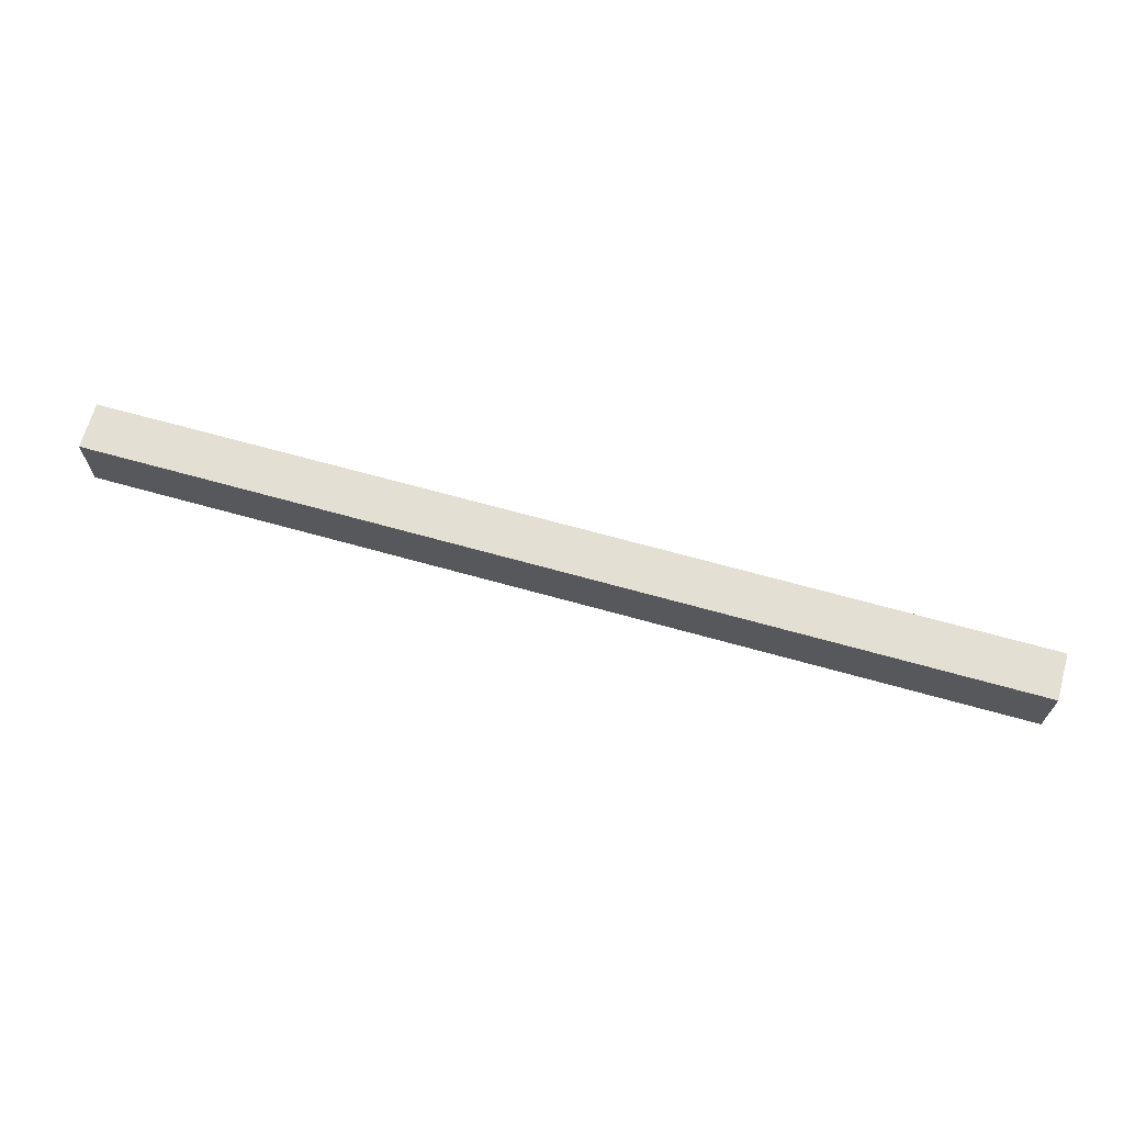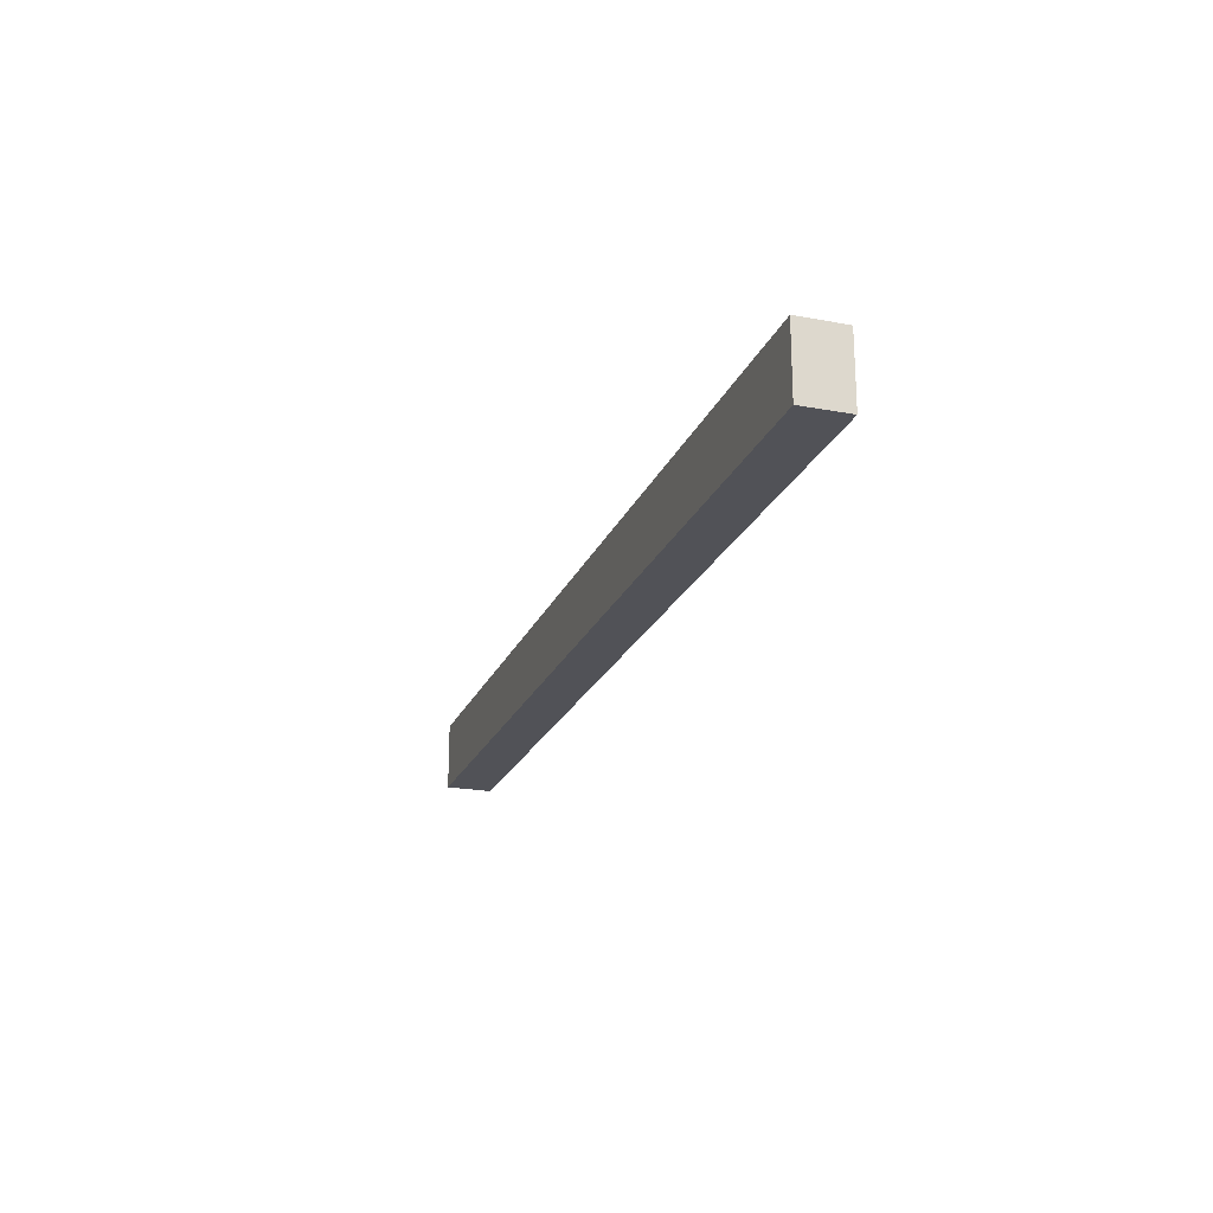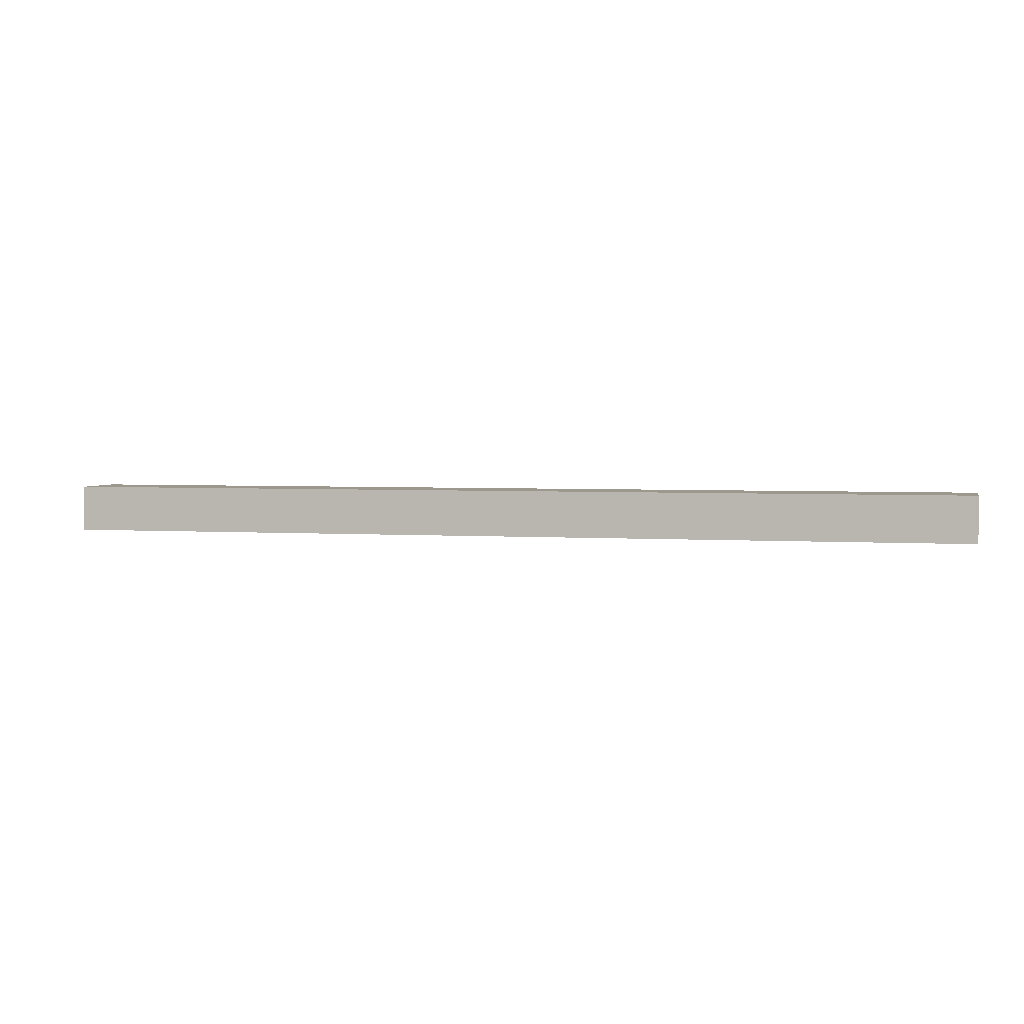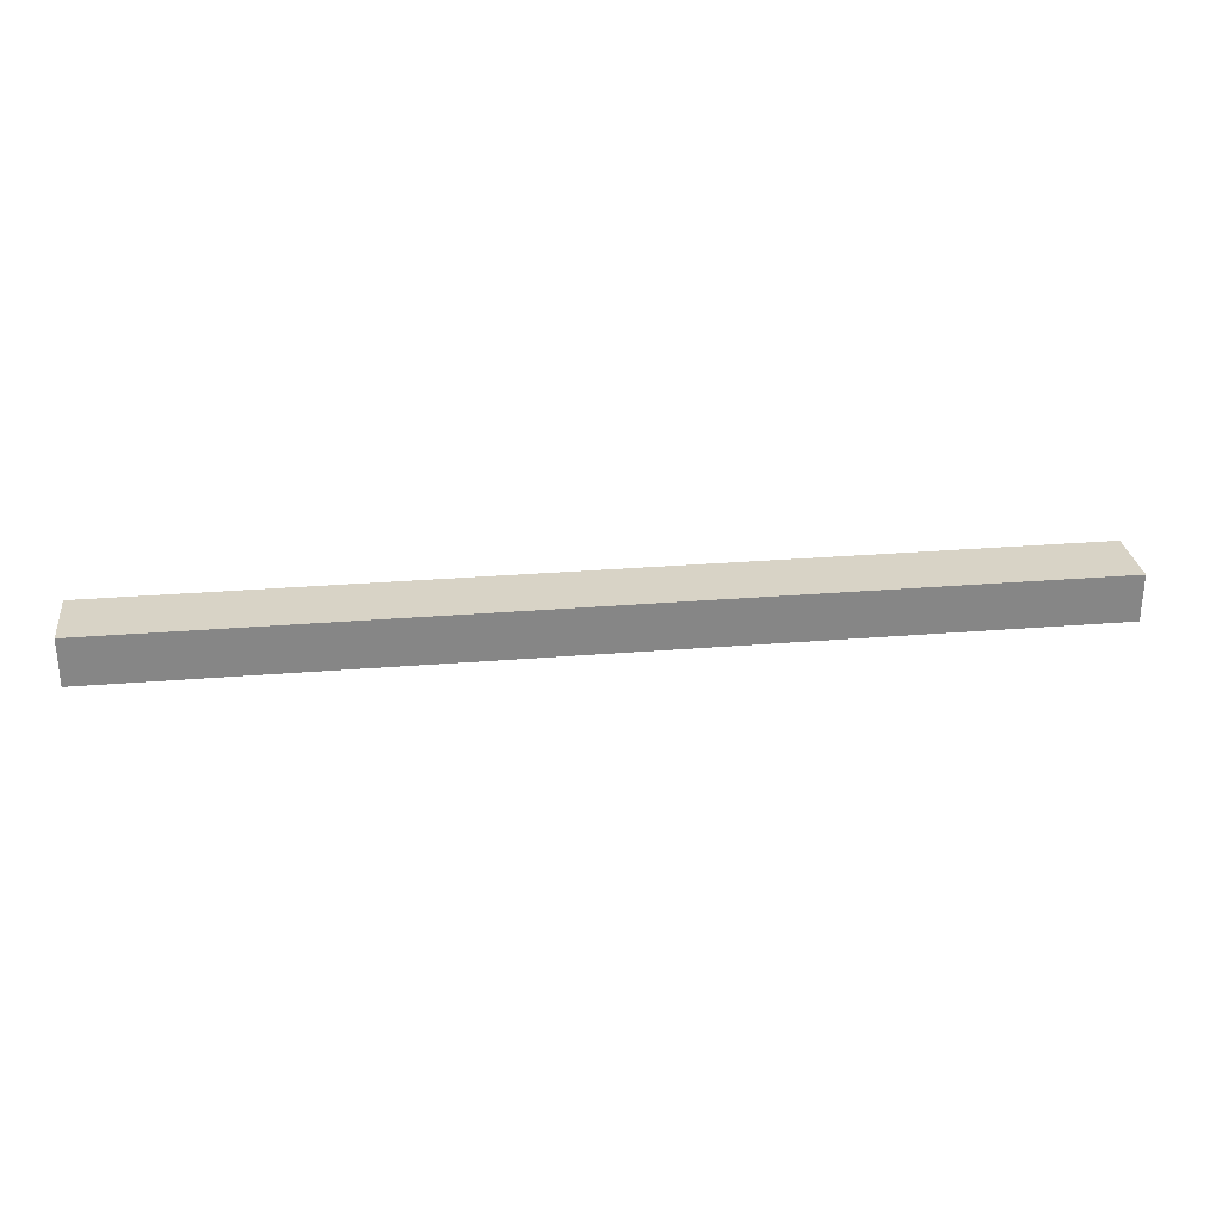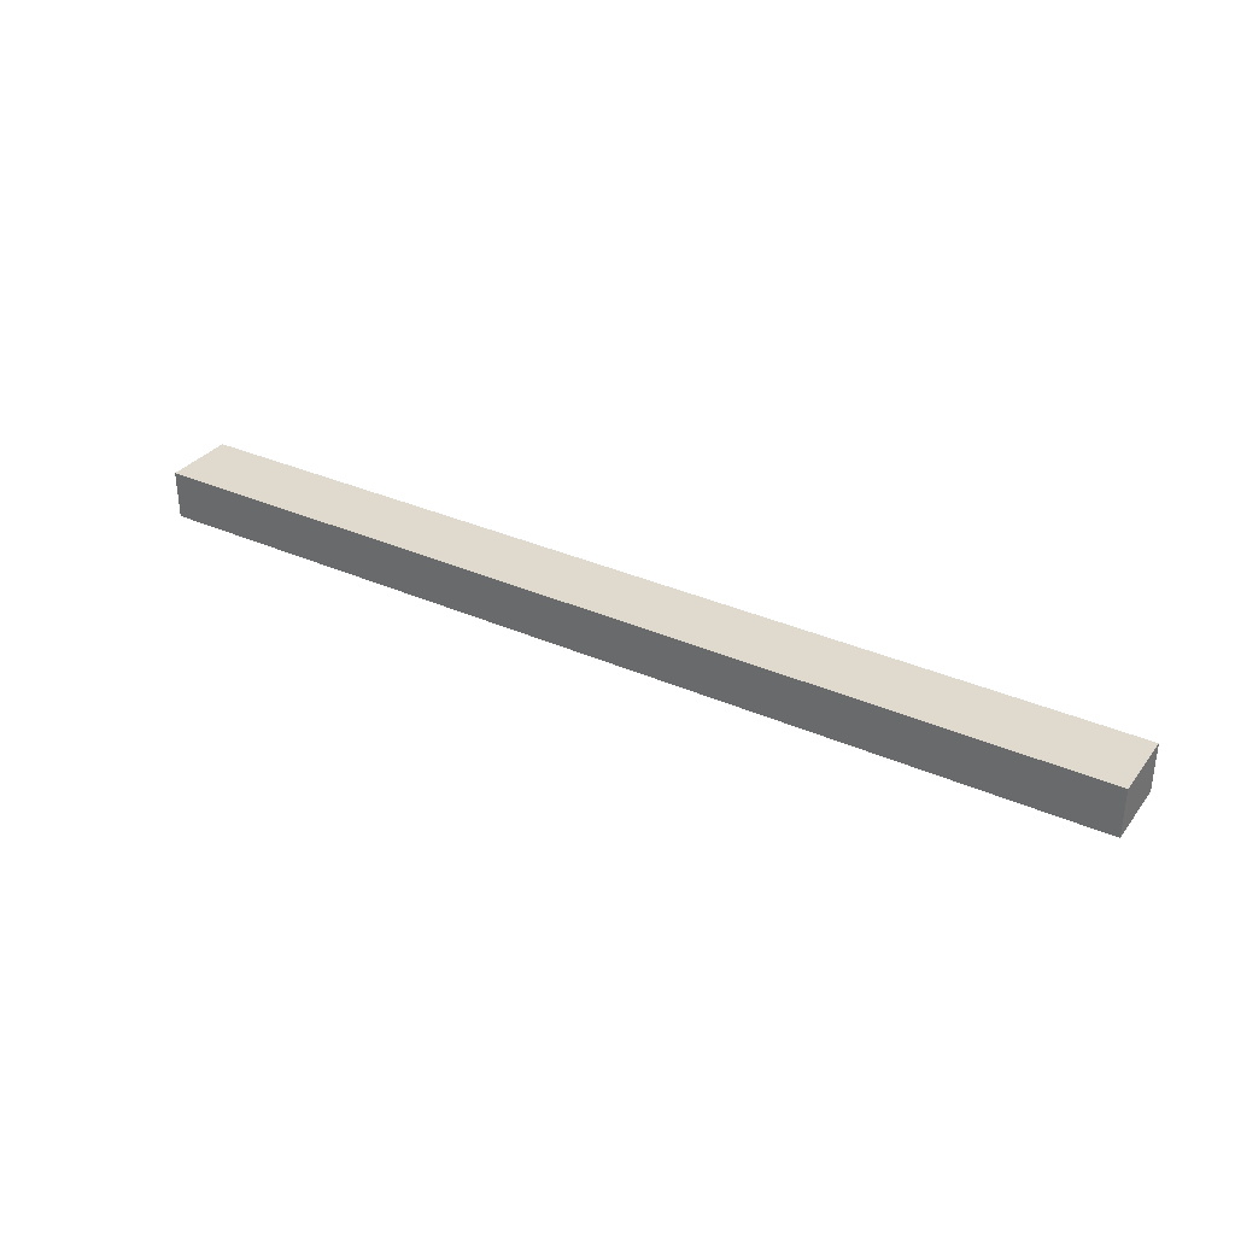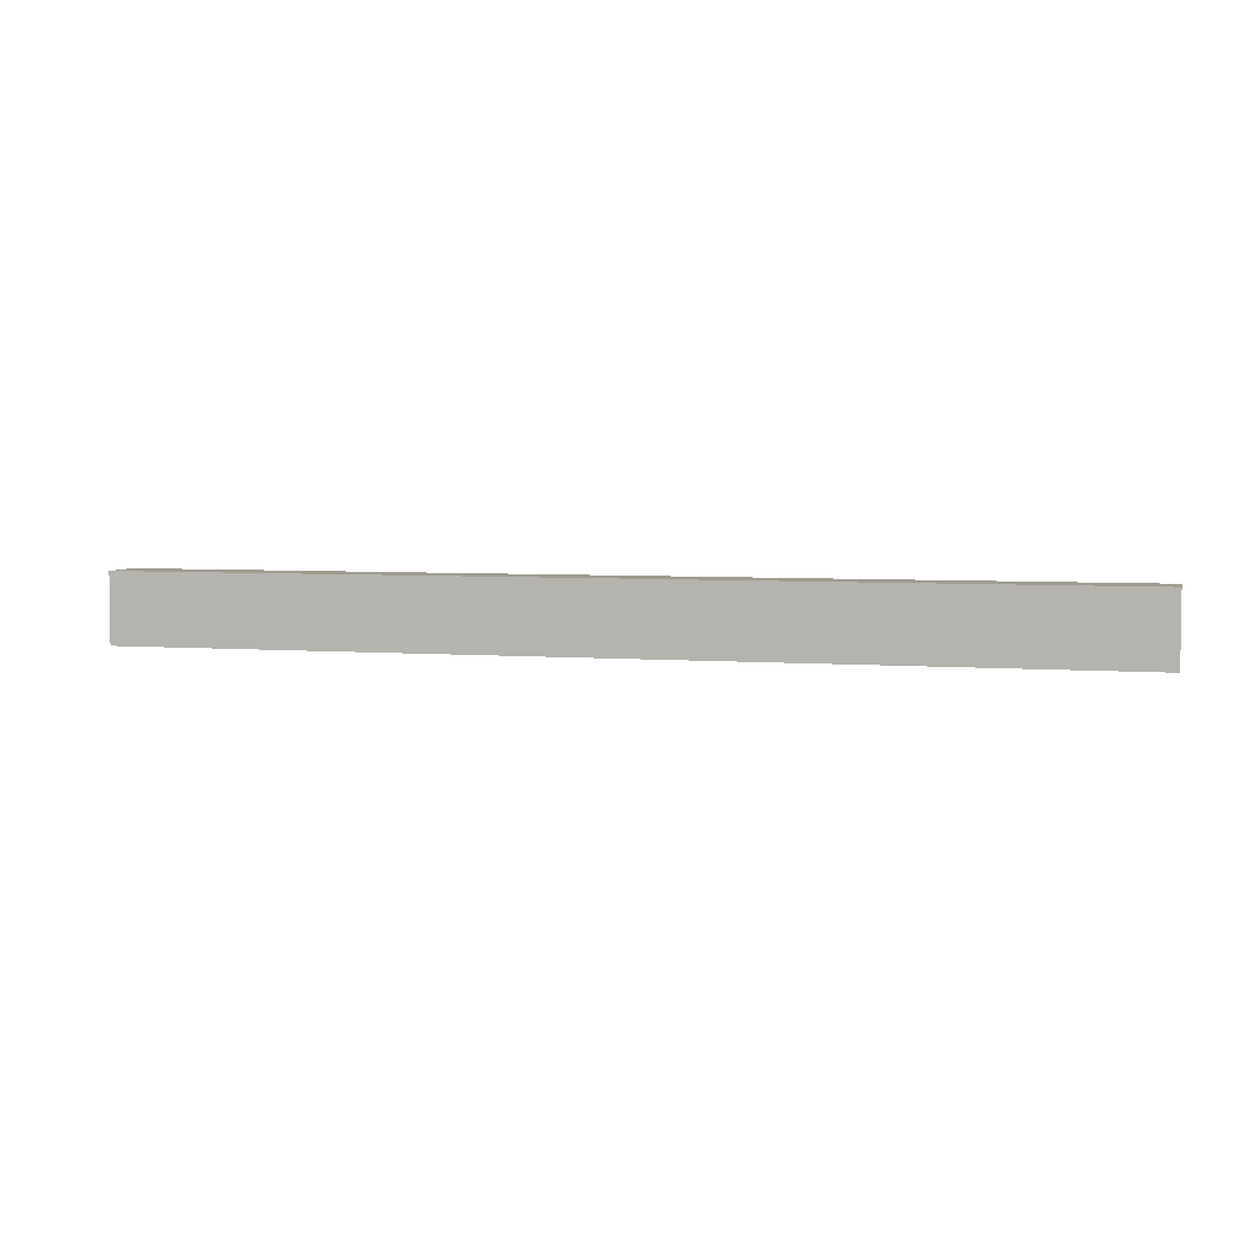
<metadata>
{"format":"obj","ext":"obj","renderer":"f3d","projection":"perspective","resolution":1024,"background":"white","views":[{"elev":67.1,"azim":15.7,"up":"+Z"},{"elev":-21.5,"azim":-108.2,"up":"+Z"},{"elev":3.1,"azim":13.4,"up":"+Y"},{"elev":28.2,"azim":-7.1,"up":"+Y"},{"elev":32.7,"azim":-148.5,"up":"+Y"},{"elev":4.3,"azim":14.9,"up":"+Z"}]}
</metadata>
<code>
v 8383 -17383 6609
v 8383 -17383 6000
v 417 -17383 6000
v 417 -17383 6609
v 0 -17383 6000
v 0 -17383 6609
v 8383 -17800 6609
v 0 -17800 6609
v 0 -17800 6000
v 8383 -17800 6000
f 1 2 3
f 1 3 4
f 4 5 6
f 5 4 3
f 7 8 9
f 9 10 7
f 3 10 9
f 10 3 2
f 3 9 5
f 4 8 7
f 8 4 6
f 4 7 1
f 1 7 10
f 10 2 1
f 5 9 8
f 8 6 5

</code>
